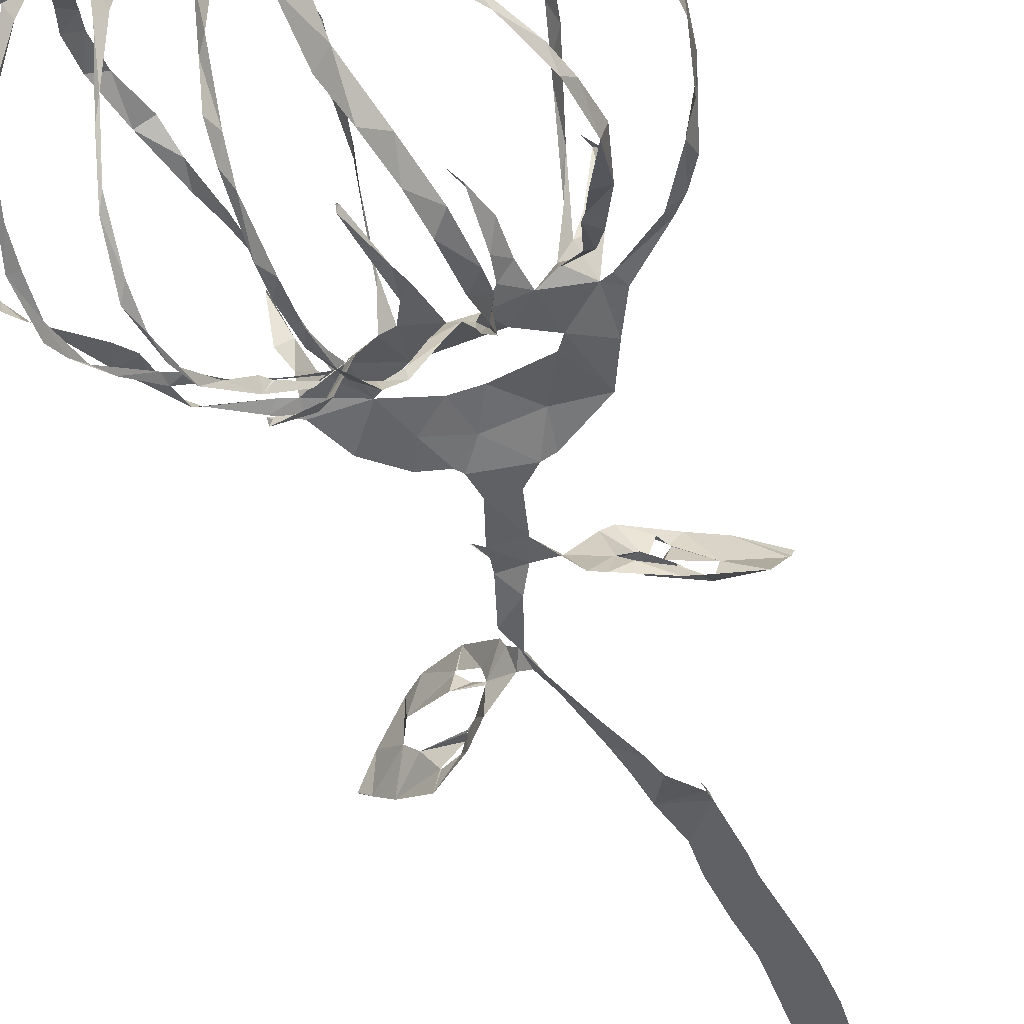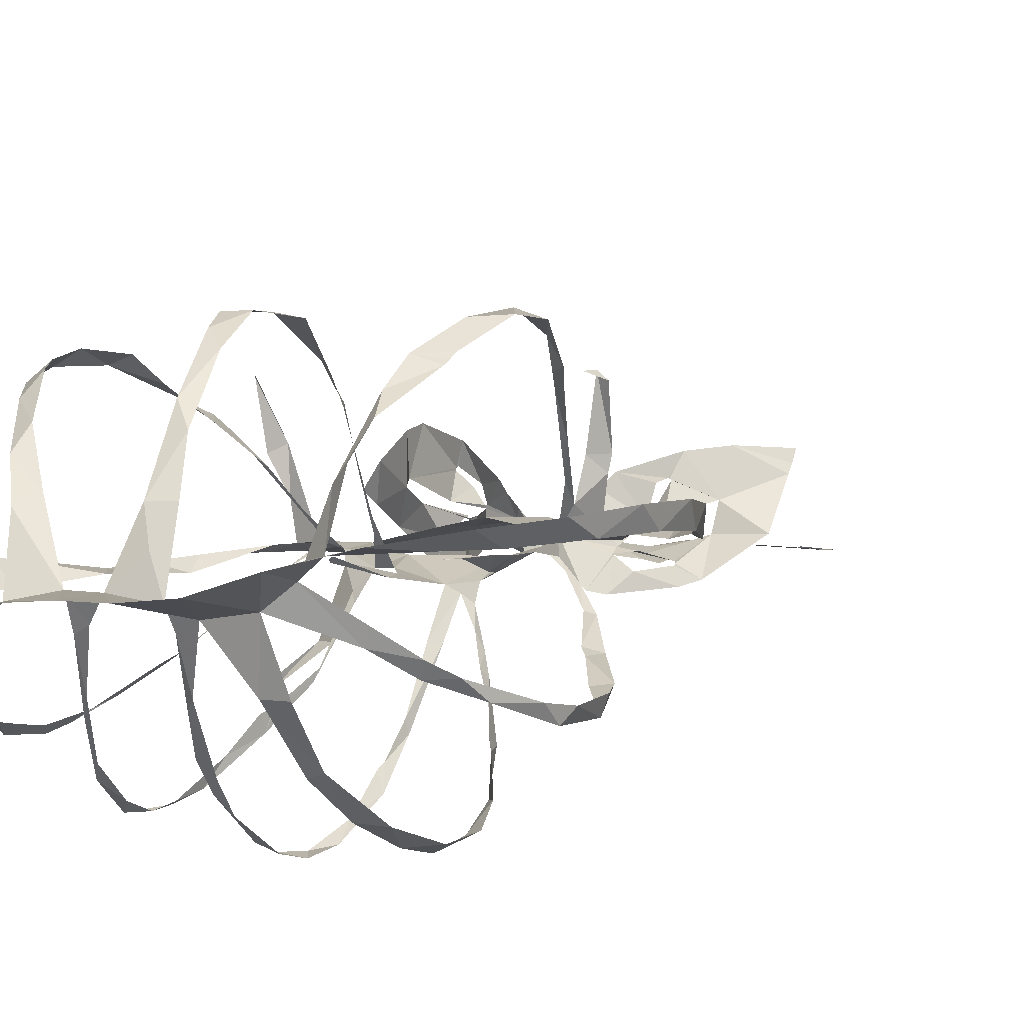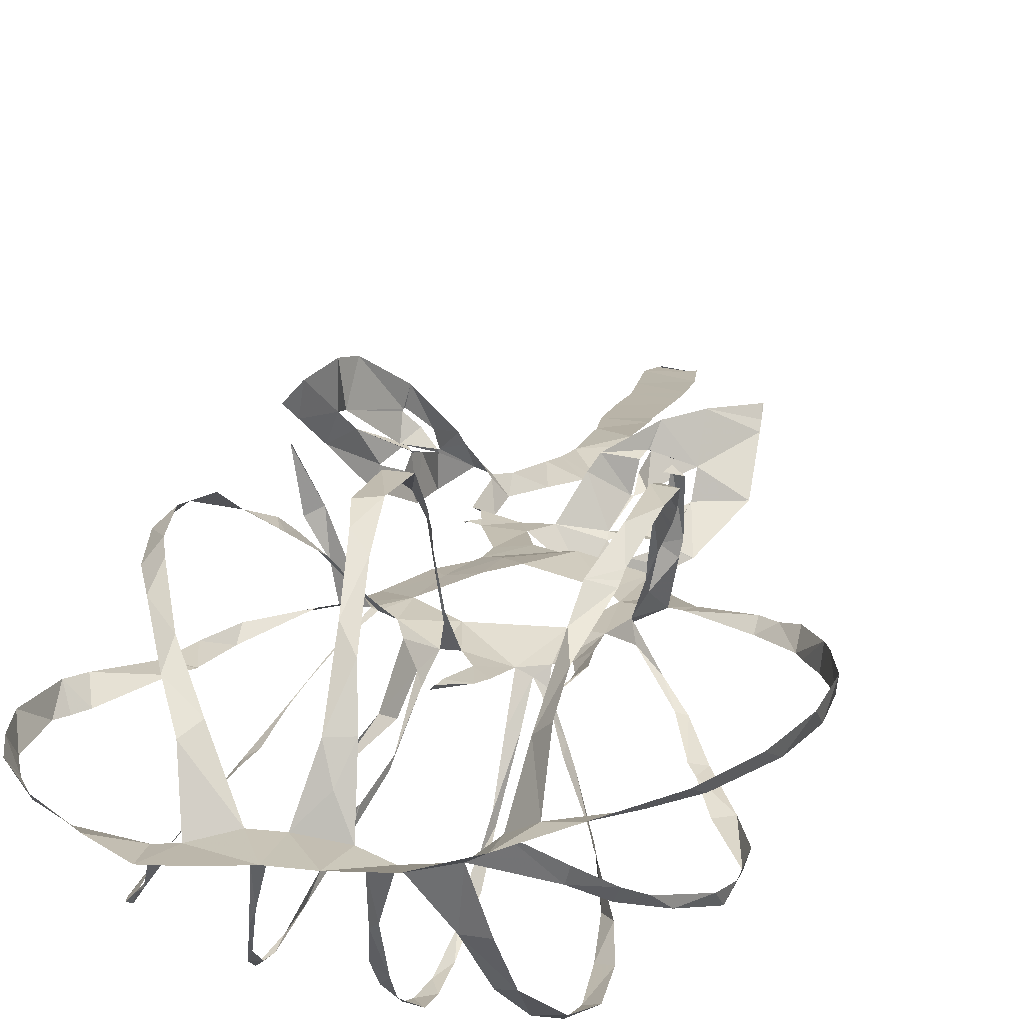
<metadata>
{"format":"obj","ext":"obj","renderer":"f3d","projection":"perspective","resolution":1024,"background":"white","views":[{"elev":-39.3,"azim":-160.1,"up":"+Z"},{"elev":6.6,"azim":-160.0,"up":"+Z"},{"elev":21.0,"azim":-171.6,"up":"+Z"}]}
</metadata>
<code>
v -20.62 10.98 5.663
v -20.21 9.639 5.537
v -18.66 4.601 4.327
v -17.32 2.682 3.573
v -16.07 1.289 3.35
v -12.24 -2.178 2.223
v -10.63 -5.445 1.449
v -8.902 -9.361 1.114
v -4.145 -12.85 0.6478
v -2.846 -13.37 0.6273
v -1.137 -15.05 0.3114
v -0.2212 -18.77 -0.2963
v -3.729 -19.23 -3.553
v -4.996 -19.49 -3.78
v -8.889 -21.8 -3.415
v -10.09 -22.63 -3.02
v -13.17 -26.6 -0.4975
v -13.49 -29.95 2.898
v -13.53 -30.59 3.514
v -13.51 -31.1 4.335
v -13.58 -31.2 4.384
v -13.58 -31.23 4.408
v -10.17 -28.8 4.699
v -7.503 -27.07 4.416
v -4.135 -23.62 3.303
v -3.402 -22.75 2.33
v -1.677 -20.86 -0.5349
v 0.5272 -20.87 -0.5606
v 1.651 -22.84 -1.388
v 3.037 -26.96 -2.532
v 2.567 -29.86 -2.329
v 0.6377 -34.29 -3.221
v -1.24 -38.18 -4.028
v -1.888 -39.76 -4.471
v -3.529 -43.75 -3.507
v -3.579 -43.96 -3.321
v -3.262 -42.99 -3.068
v -3.257 -43.01 -3.076
v -3.553 -45.11 -3.324
v -4.197 -50.68 -4.238
v -4.258 -52.59 -4.579
v -4.985 -57.56 -5.282
v -5.282 -59.66 -5.566
v -5.575 -62.11 -5.912
v -5.8 -66.54 -6.57
v -5.593 -70.27 -6.992
v -5.341 -69.59 -6.887
v -2.94 -70.56 -6.9
v -2.614 -70.92 -7.08
v -1.79 -69.13 -6.831
v -1.804 -64.4 -6.192
v -1.774 -60.47 -5.652
v -1.191 -56.43 -5.106
v -0.7434 -51.62 -4.427
v -0.8399 -48.14 -3.973
v 0.02992 -43.47 -3.84
v 0.5755 -40.38 -3.294
v 1.236 -37.8 -2.734
v 2.72 -32.59 -1.709
v 3.728 -30.49 -1.097
v 4.957 -30.82 -0.7534
v 7.562 -31.9 -2.874
v 9.129 -33.13 -4.378
v 12.59 -36.17 -4.812
v 16.29 -38.81 -2.682
v 18.33 -39.75 -1.317
v 19.42 -40.19 -0.5495
v 19.54 -40.17 -0.4412
v 17.74 -38.89 1.769
v 15 -36.96 4.116
v 13.37 -35.72 4.749
v 9.422 -32.79 3.983
v 5.879 -30.23 1.746
v 5.446 -30.22 0.9936
v 4.325 -29.45 0.09644
v 3.618 -29.2 -0.8124
v 3.554 -29.15 -0.8751
v 4.222 -25.32 -1.452
v 3.103 -21.61 -0.1494
v 2.812 -20.07 -0.1578
v 3.607 -18.67 0.09687
v 3.71 -18.65 0.1675
v 3.54 -18.74 0.1815
v 2.679 -19 -0.1498
v 1.283 -14.83 0.08218
v 1.642 -12.57 0.3225
v 2.092 -11.87 0.33
v 4.357 -11 0.03248
v 6.942 -8.025 -0.335
v 8.598 -4.473 0.112
v 10.52 -3.297 0.0776
v 13.8 -1.24 0.05088
v 15.77 1.413 -0.1199
v 17.22 3.962 -0.2669
v 20.38 8.252 0.5968
v 21.41 10.14 0.9183
v 22.6 15.19 1.274
v 22.03 19.31 1.677
v 21.2 22.65 1.905
v 18.49 27.34 2.194
v 14.95 30.84 1.949
v 11.64 33.56 1.8
v 8.721 33.88 2.064
v 5.3 33.84 2.362
v 2.249 34.09 2.391
v -1.789 34.83 2.935
v -6.095 35.04 4.409
v -10.55 33.34 5.559
v -15.18 30.58 6.302
v -18.44 26.34 6.558
v -20.6 21.52 6.756
v -21.4 16.07 6.479
v -10.74 -1.375 2.386
v -11.39 -0.5665 5.777
v -11.62 -0.6486 6.881
v -11.75 0.4247 11.02
v -10.65 1.46 11.56
v -10.66 1.396 11.6
v -10.99 0.2616 11.59
v -10.29 0.05069 6.827
v -9.86 0.6864 4.12
v -10.71 4.287 7.959
v -11.65 7.444 10.57
v -11.64 7.52 10.64
v -18.54 6.736 3.517
v -15.92 2.52 2.648
v -11.69 -0.9458 2.438
v -7.384 0.3043 1.295
v -7.114 3.048 1.424
v -7.204 6.269 1.843
v -5.778 10.67 2.044
v -5.774 10.75 2.026
v -6.409 9.224 1.958
v -6.234 4.564 0.6584
v -5.859 2.47 0.3878
v -4.507 1.291 -0.3476
v -4.412 1.89 -1.552
v -5.696 3.721 -3.927
v -6.393 4.897 -5.228
v -7.861 8.895 -7.752
v -12.93 8.392 -2.5
v -11.85 4.921 -1.163
v -9.296 1.661 1.277
v -2.441 1.411 -0.6175
v -1.499 4.569 -0.007948
v -0.8616 6.002 0.2827
v 0.6892 10.11 1.871
v 0.7753 10.27 1.798
v 0.8347 10.28 1.754
v 0.9616 9.927 1.496
v 0.6384 7.749 1.201
v -0.3371 3.281 0.1339
v 0.6424 1.313 0.175
v 1.299 3.003 3.269
v 1.506 5.488 7.935
v 1.292 7.017 9.619
v 1.3 7 9.681
v -1.239 7.558 -9.716
v -1.809 5.899 -7.56
v -2.175 3.483 -3.562
v 3.197 1.223 -1.247
v 4.344 1.439 -4.216
v 7.444 3.155 -6.915
v 7.106 3.462 -6.715
v 7.089 3.482 -6.674
v 7.089 3.476 -6.584
v 7.483 3.413 -6.405
v 5.561 0.6416 -4.337
v 4.243 -0.2434 0.05692
v 4.777 -1.33 0.7532
v 5.986 -0.8664 1.925
v 6.879 -0.1777 3.112
v 8.142 1.732 5.647
v 9.725 5.436 8.416
v 5.517 6.899 -7.101
v 4.056 4.073 -5.283
v 6.461 -2.146 1.047
v 7.239 -2.574 2.029
v 9.401 -4.031 6.439
v 11.13 -3.306 10.37
v 11.17 -3.367 10.34
v 11.21 -3.459 10.28
v 10.6 -3.732 5.82
v 9.053 -3.516 3.235
v 8.501 -3.122 0.7173
v 9.712 -2.652 0.6291
v 13.93 -0.09836 -0.9043
v 15.13 4.529 -0.4013
v 15.12 4.627 -0.3818
v 11.15 6.122 -4.171
v 10.22 3.647 -2.889
v 8.497 0.5782 -0.9603
v -8.458 -22.29 -2.055
v -8.425 -22.32 -1.914
v -6.437 -21.27 -1.243
v -4.903 -20.94 -1.433
v -5.011 -20.81 -1.514
v -6.348 -20.59 -2.434
v -8.459 -22.26 -2.166
v -6.892 -26.06 2.73
v -6.802 -25.98 2.787
v -6.452 -24.71 2.611
v -6.005 -24.13 0.3674
v -6.088 -24.17 0.3686
v -6.162 -24.22 0.3762
v -6.265 -25.87 1.297
v -6.993 -26.13 2.661
v 9.958 -33.04 2.148
v 9.864 -33.12 2.233
v 7.853 -32.13 1.249
v 7.412 -31.95 -0.07031
v 7.555 -31.94 -0.08906
v 8.823 -33.06 0.9787
v 10.03 -33.06 1.98
v 12.15 -36.21 -2.947
v 10.32 -36.02 -1.336
v 9.823 -34.97 -1.451
v 9.786 -34.91 -1.543
v 10.3 -35.15 -2.926
v 12.04 -36.17 -3.017
v -7.683 -3.936 1.507
v -6.76 -5.403 1.621
v -1.594 -7.271 2.184
v 0.7593 -6.886 1.637
v 4.408 -4.74 0.7403
v 1.164 -2.137 0.4928
v -5.091 -1.544 0.7457
v -11.88 8.236 11.2
v -12.23 9.362 12.46
v -12.77 13.33 15.17
v -12.36 17.23 15.67
v -10.98 21.96 14.04
v -10.84 22.59 13.67
v -10.75 23.1 13.45
v -9.003 27.9 11.23
v -8.481 30.11 9.19
v -8.233 32.4 4.952
v -13.08 30.72 5.173
v -15.84 28.4 5.144
v -19.14 24.04 5.275
v -20.84 19.44 5.185
v -21.17 14.54 4.644
v -20.02 9.532 3.594
v -18.96 7.681 3.539
v -6.22 30.99 3.457
v -7.339 29.27 8.03
v -8.603 25.87 12.4
v -9.121 23.63 14.05
v -10.65 19.73 15.64
v -11.35 14.63 15.84
v -11.47 9.878 14.09
v -10.88 7.292 11.93
v -10.68 6.341 10.95
v -10.04 3.248 6.969
v -9.869 2.29 5.522
v -8.919 0.7886 2.534
v -11.02 3.177 0.1257
v -12.64 5.009 -1.338
v -14.1 7.867 -2.956
v -15.99 11.96 -3.862
v -17.14 16.26 -3.626
v -16.72 19.97 -3.732
v -15.84 22.49 -3.244
v -12.99 26.59 -1.55
v -11.58 27.9 -0.5494
v -9.313 29.55 1.283
v -8.208 9.544 -8.379
v -9.498 12.66 -10.32
v -9.962 15.79 -11.38
v -9.803 20.47 -11.2
v -8.603 24.89 -9.563
v -6.586 28.68 -6.287
v -5.653 30.56 -2.505
v -4.324 31.18 1.898
v -8.993 29.3 0.08978
v -11.18 27.44 -1.623
v -13.96 25.16 -2.936
v -16.16 21.14 -4.615
v -16.72 16.4 -4.925
v -14.62 12.16 -4.063
v -13.51 9.458 -2.911
v -12.95 8.532 -2.555
v -0.8762 30.69 1.272
v -3.81 30.21 -2.553
v -5.197 27.58 -6.891
v -6.807 25.61 -9.335
v -8.082 22.44 -11.14
v -8.624 19.25 -12
v -8.689 14.66 -11.91
v -8.605 11 -10.72
v -7.785 7.503 -8.387
v -5.572 4.194 -4.749
v -4.774 2.797 -2.94
v -3.481 1.642 -1.032
v -3.029 3.277 -3.673
v -1.998 5.8 -8.422
v -1.568 8.523 -11.28
v -0.8189 13.1 -13.27
v -0.5042 16.67 -13.35
v -0.2906 19.82 -12.51
v 0.3994 23.88 -9.829
v 0.4126 25.99 -7.528
v 0.4176 28.8 -3.011
v 1.286 7.039 9.683
v 1.31 7.583 10.34
v 1.156 8.988 11.53
v 1.266 12.3 14.87
v 1.879 17.75 15.6
v 1.968 21.65 13.89
v 1.883 25.85 10.07
v 1.511 27.79 6.711
v 1.353 29.95 1.814
v 0.883 29.69 0.3706
v 1.09 27.94 -3.756
v 1.376 26.44 -6.475
v 1.178 24.72 -8.627
v 0.7639 20.57 -11.83
v 0.5443 18.49 -12.72
v 0.0993 15.11 -13.28
v -0.6335 10.96 -12.25
v -0.9914 8.058 -10.1
v 4.674 29.87 2.258
v 3.263 28.16 6.713
v 2.982 24.75 11.6
v 3.196 20.51 14.84
v 3.535 18.25 15.56
v 2.91 12.92 15.2
v 2.182 8.052 12.28
v 1.793 5.76 9.819
v 1.573 4.111 5.643
v 1.458 2.379 2.268
v 1.925 1.006 0.05963
v 2.844 1.964 -1.928
v 4.283 4.472 -6.074
v 5.907 7.537 -8.558
v 7.688 11.9 -11.03
v 8.34 16.98 -11.36
v 8.283 20.19 -10.2
v 7.959 24.2 -7.497
v 7.045 27.18 -3.549
v 5.905 29.05 0.4643
v 9.741 5.485 8.456
v 10.01 5.84 8.772
v 11.43 8.293 10.76
v 12.33 10.51 12.55
v 13.61 14.16 13.09
v 13.49 17.79 12.75
v 12.99 19.65 12.38
v 11.5 24.07 10.03
v 9.428 27 6.803
v 6.918 29.82 2.288
v 6.898 28.82 -0.09472
v 7.614 26.29 -4.938
v 8.404 23.43 -8.533
v 8.938 19.19 -11.07
v 8.294 14.56 -11.42
v 7.075 10.28 -9.45
v 6.032 7.909 -7.418
v 5.598 7.005 -7.127
v 9.88 30.67 1.676
v 10.59 28.23 6.155
v 11.87 25.83 8.569
v 13.56 21.49 10.96
v 14.44 19 11.58
v 14.74 15.24 12.14
v 13.83 10.4 11.9
v 11.76 6.218 9.918
v 10.4 4.08 8.751
v 9.534 3.105 7.613
v 7.516 0.0501 3.718
v 6.628 -0.9911 2.161
v 5.965 -1.863 0.9904
v 7.831 -0.134 -0.3754
v 9.96 2.999 -2.528
v 12.29 6.276 -5.015
v 13.89 9.611 -6.551
v 15.17 12.96 -7.637
v 15.72 14.85 -7.96
v 15.71 19.71 -7.225
v 14.58 24.26 -5.114
v 13.2 27.38 -2.904
v 10.89 30.07 0.4415
v 15.15 4.718 -0.3661
v 16.31 6.031 -0.2937
v 19.88 9.917 -0.8544
v 20.77 11 -0.83
v 21.51 12.15 -0.6731
v 21.94 17.43 -0.4116
v 20.95 20.5 -0.1438
v 19.41 23.87 0.2055
v 16.39 27.38 0.6289
v 11.55 30.53 1.457
v 12.46 28.5 -2.056
v 13.91 25.28 -4.664
v 14.63 22.29 -6.043
v 15.03 19.25 -6.67
v 15.3 15.77 -7.326
v 14.6 11.51 -7.06
v 12.27 7.563 -4.999
v 11.26 6.347 -4.306
v -4.912 -21.61 -1.11
v -6.199 -23.14 -1.671
v -9.564 -26.28 -0.6578
v -9.827 -27.03 1.423
v -6.947 -24.7 0.4933
v -6.17 -24.15 0.3424
v 7.496 -31.99 -0.3387
v 8.948 -34.08 -1.118
v 9.761 -34.81 -1.369
v 13.81 -36.8 -0.7471
v 15.1 -37.07 0.285
v 14.21 -35.33 1.066
v 10.08 -32.27 0.009744
v -18.76 7.287 3.539
v -7.889 8.986 -7.755
v -12.94 8.484 -2.528
v -1.17 7.674 -9.849
v 9.722 5.494 8.426
v 5.564 6.966 -7.105
v 11.23 6.266 -4.268
v -4.413 -10.23 1.998
v 2.538 29.12 4.343
v 3.243 -8.676 0.6
v -0.003629 -10.39 1.258
f 108 109 238
f 237 107 108
f 108 238 237
f 237 236 246
f 239 109 110
f 111 240 110
f 238 109 239
f 235 246 236
f 110 240 239
f 107 237 245
f 245 237 246
f 107 245 274
f 245 266 275
f 247 246 235
f 275 266 265
f 248 247 234
f 233 248 234
f 235 234 247
f 240 111 241
f 265 264 276
f 264 263 277
f 111 112 241
f 241 112 242
f 231 249 232
f 1 242 112
f 2 125 244
f 1 2 243
f 244 243 2
f 1 243 242
f 231 230 250
f 231 250 249
f 263 262 278
f 262 279 278
f 248 233 232
f 230 251 250
f 229 251 230
f 229 228 252
f 228 123 252
f 119 118 116
f 117 116 118
f 124 123 228
f 252 251 229
f 260 281 280
f 261 260 279
f 232 249 248
f 106 107 274
f 274 245 275
f 274 273 284
f 283 106 274
f 274 284 283
f 272 285 284
f 264 277 276
f 265 276 275
f 271 286 272
f 272 286 285
f 273 272 284
f 312 105 283
f 313 312 283
f 283 303 313
f 422 322 312
f 314 313 303
f 314 303 302
f 301 316 302
f 314 302 315
f 310 323 311
f 324 310 309
f 315 302 316
f 262 261 279
f 271 270 287
f 270 269 288
f 287 286 271
f 281 260 259
f 279 260 280
f 282 281 259
f 141 282 259
f 282 141 416
f 267 140 291
f 290 268 267
f 133 131 130
f 131 133 132
f 269 268 289
f 277 263 278
f 288 287 270
f 317 301 300
f 301 317 316
f 317 300 318
f 291 290 267
f 290 289 268
f 298 319 299
f 297 320 298
f 289 288 269
f 105 322 104
f 105 106 283
f 4 125 3
f 119 116 115
f 3 125 2
f 253 252 123
f 119 115 120
f 253 123 122
f 5 6 127
f 4 5 126
f 127 126 5
f 115 114 120
f 254 122 255
f 114 121 120
f 125 4 126
f 121 255 122
f 122 254 253
f 142 258 257
f 258 141 259
f 143 142 257
f 121 256 255
f 114 113 121
f 143 257 256
f 128 143 256
f 130 129 134
f 7 113 6
f 6 113 127
f 221 113 7
f 8 221 7
f 256 121 113
f 128 256 113
f 198 14 15
f 244 125 414
f 321 158 417
f 140 267 415
f 174 342 418
f 15 16 199
f 199 16 193
f 193 16 403
f 403 16 17
f 194 403 402
f 22 20 21
f 22 23 19
f 22 19 20
f 36 38 39
f 37 38 36
f 23 404 18
f 221 227 128
f 8 222 221
f 402 195 194
f 198 15 199
f 128 113 221
f 128 135 129
f 193 403 194
f 406 405 205
f 401 406 204
f 405 207 206
f 18 404 17
f 17 404 403
f 39 35 36
f 56 35 39
f 23 18 19
f 35 56 34
f 55 39 40
f 54 40 41
f 33 57 58
f 291 140 139
f 142 141 258
f 291 139 292
f 130 134 133
f 292 139 138
f 134 129 135
f 138 137 293
f 136 128 227
f 144 294 136
f 136 135 128
f 144 136 227
f 136 294 137
f 297 296 158
f 295 159 296
f 159 295 160
f 227 226 144
f 294 160 295
f 294 293 137
f 294 144 160
f 144 152 145
f 152 146 145
f 293 292 138
f 296 159 158
f 13 14 197
f 14 198 197
f 401 196 195
f 203 401 204
f 26 401 203
f 405 206 205
f 195 402 401
f 27 13 196
f 197 196 13
f 24 201 200
f 24 200 404
f 404 200 207
f 404 207 405
f 202 201 25
f 33 58 32
f 42 53 41
f 42 43 52
f 52 43 44
f 205 204 406
f 27 196 401
f 404 23 24
f 202 25 203
f 25 201 24
f 57 33 34
f 56 57 34
f 55 56 39
f 54 55 40
f 45 46 50
f 51 44 45
f 32 59 31
f 400 190 420
f 300 299 318
f 105 312 322
f 311 323 422
f 323 310 324
f 351 322 341
f 352 341 340
f 309 325 324
f 325 309 308
f 326 325 308
f 354 339 338
f 353 340 339
f 322 351 104
f 352 351 341
f 351 350 361
f 340 353 352
f 362 350 349
f 355 354 338
f 353 339 354
f 364 348 347
f 349 348 363
f 308 307 327
f 328 327 307
f 308 327 326
f 147 146 150
f 320 297 321
f 321 297 158
f 319 298 320
f 328 305 329
f 329 305 156
f 304 156 305
f 157 156 304
f 150 149 147
f 306 305 328
f 149 148 147
f 328 307 306
f 355 337 356
f 337 336 356
f 346 345 366
f 357 356 336
f 357 336 335
f 358 335 359
f 335 334 175
f 175 359 335
f 359 175 419
f 342 174 343
f 343 368 367
f 367 344 343
f 164 167 166
f 166 165 164
f 344 366 345
f 335 358 357
f 346 365 347
f 337 355 338
f 167 164 163
f 360 103 104
f 351 360 104
f 360 351 361
f 392 360 382
f 392 382 393
f 103 360 102
f 381 393 382
f 350 362 361
f 349 363 362
f 381 380 394
f 380 379 395
f 392 101 102
f 391 101 392
f 360 392 102
f 390 100 391
f 380 395 394
f 393 381 394
f 390 389 99
f 99 389 98
f 390 99 100
f 101 391 100
f 348 364 363
f 397 379 378
f 347 365 364
f 397 396 379
f 395 379 396
f 377 397 378
f 344 367 366
f 398 377 376
f 375 400 399
f 375 399 376
f 174 368 343
f 346 366 365
f 387 97 388
f 387 96 97
f 388 97 98
f 98 389 388
f 386 96 387
f 386 385 96
f 96 385 95
f 400 375 190
f 398 376 399
f 188 383 189
f 182 181 180
f 383 94 384
f 188 94 383
f 179 183 182
f 94 95 384
f 95 385 384
f 377 398 397
f 329 156 155
f 152 151 146
f 330 155 154
f 155 330 329
f 154 331 330
f 152 144 153
f 12 85 11
f 331 154 153
f 332 331 153
f 153 226 332
f 144 226 153
f 151 150 146
f 161 176 333
f 176 175 334
f 161 333 332
f 176 334 333
f 169 161 332
f 170 332 226
f 169 168 161
f 86 10 11
f 84 85 12
f 225 170 226
f 167 163 168
f 28 84 12
f 203 25 26
f 401 26 27
f 77 31 60
f 32 58 59
f 77 30 31
f 60 31 59
f 29 30 78
f 12 27 28
f 46 47 50
f 54 41 53
f 63 408 62
f 64 215 220
f 53 42 52
f 78 30 77
f 76 60 75
f 61 407 211
f 212 407 413
f 407 212 211
f 62 408 407
f 61 211 74
f 61 62 407
f 75 60 61
f 60 76 77
f 61 74 75
f 63 218 408
f 29 78 79
f 52 44 51
f 45 50 51
f 64 65 215
f 410 215 65
f 218 63 219
f 219 63 64
f 411 65 66
f 216 215 410
f 48 49 47
f 50 47 49
f 219 64 220
f 217 216 410
f 29 79 28
f 13 27 12
f 369 174 173
f 375 374 191
f 370 369 173
f 172 370 173
f 172 171 371
f 161 168 162
f 371 370 172
f 192 191 374
f 192 373 177
f 190 375 191
f 93 188 187
f 93 94 188
f 184 179 178
f 183 179 184
f 92 187 186
f 91 92 186
f 92 93 187
f 192 374 373
f 174 369 368
f 80 84 28
f 74 211 73
f 79 80 28
f 210 72 73
f 169 332 170
f 170 225 372
f 372 171 170
f 372 225 177
f 373 372 177
f 80 81 83
f 84 80 83
f 82 83 81
f 371 171 372
f 217 410 409
f 218 217 409
f 409 408 218
f 210 73 211
f 212 413 213
f 210 209 72
f 70 412 411
f 177 185 178
f 185 225 90
f 185 177 225
f 184 178 185
f 91 185 90
f 423 88 89
f 89 90 225
f 209 208 72
f 208 214 412
f 412 214 413
f 69 411 66
f 71 208 412
f 413 214 213
f 66 68 69
f 68 66 67
f 410 65 411
f 70 411 69
f 412 70 71
f 208 71 72
f 91 186 185
f 168 163 162
f 182 180 179
f 318 299 319
f 421 8 9
f 421 223 222
f 421 222 8
f 9 10 421
f 223 421 424
f 421 10 424
f 424 224 223
f 89 225 423
f 424 86 87
f 86 11 85
f 311 422 312
f 422 323 322
f 87 423 424
f 424 10 86
f 88 423 87
f 423 225 224
f 224 424 423

</code>
